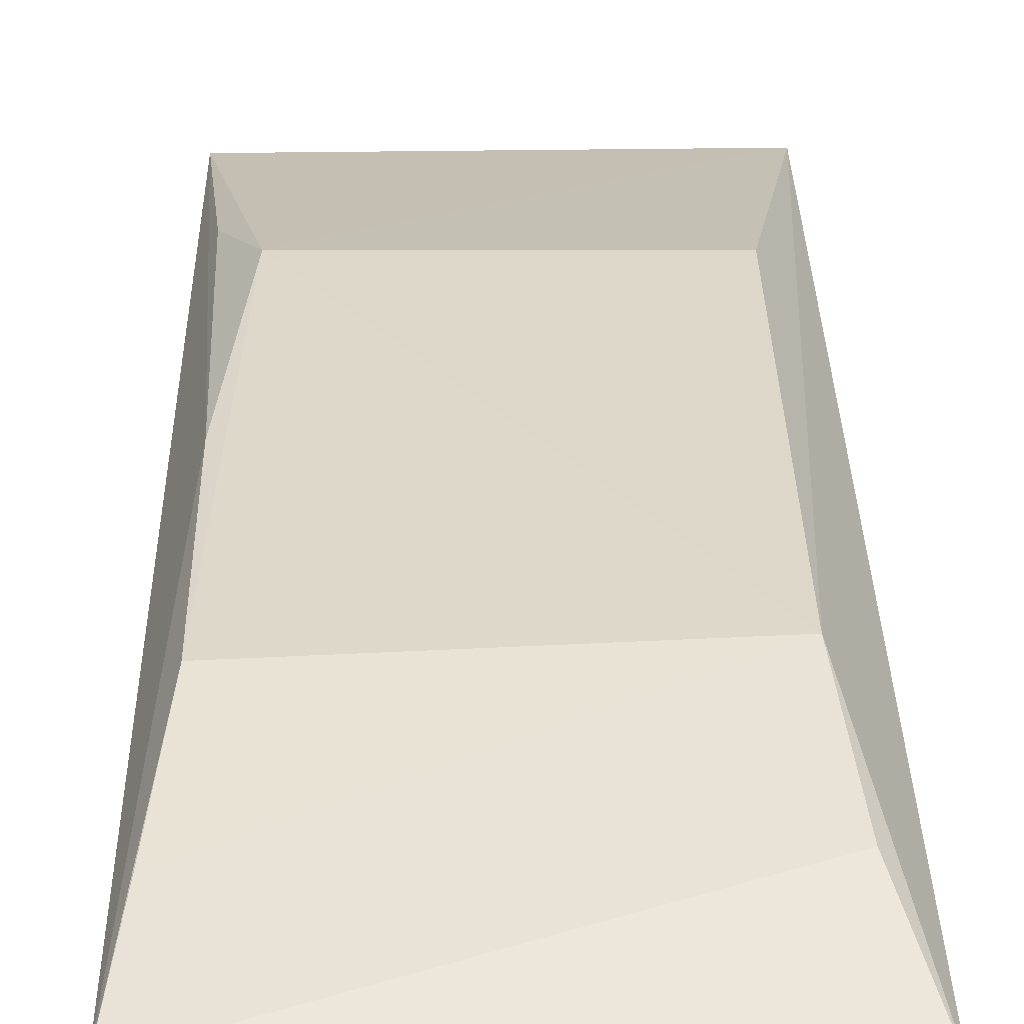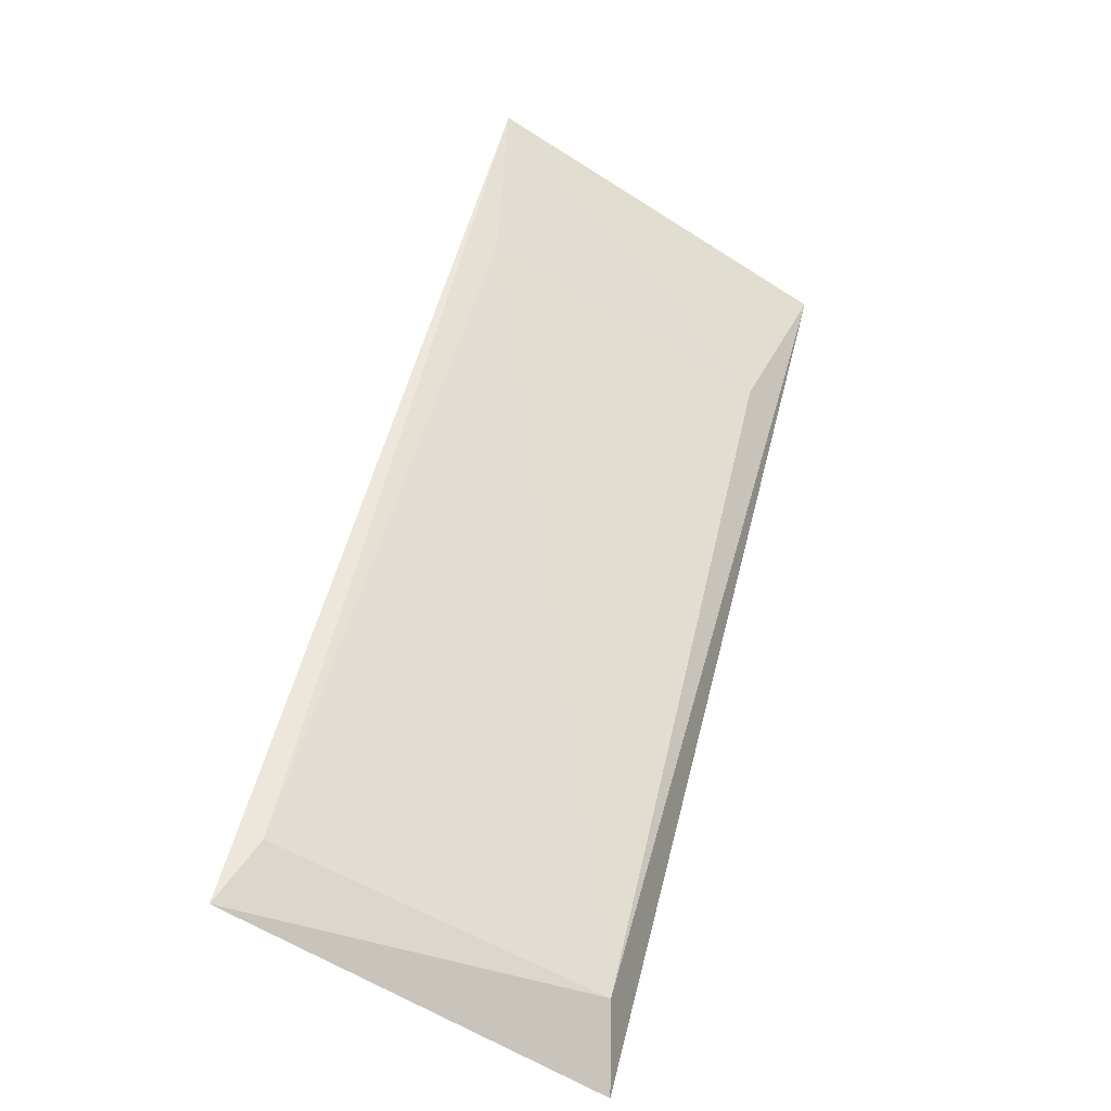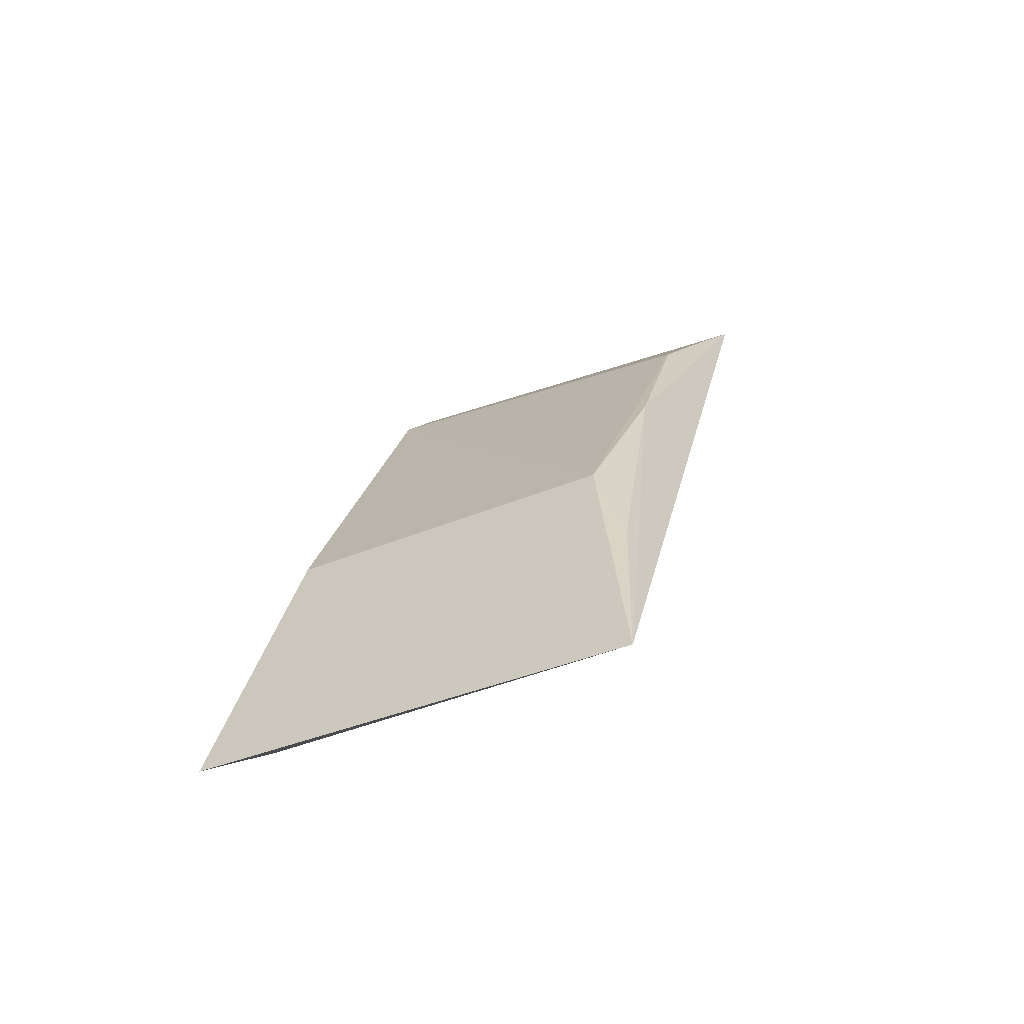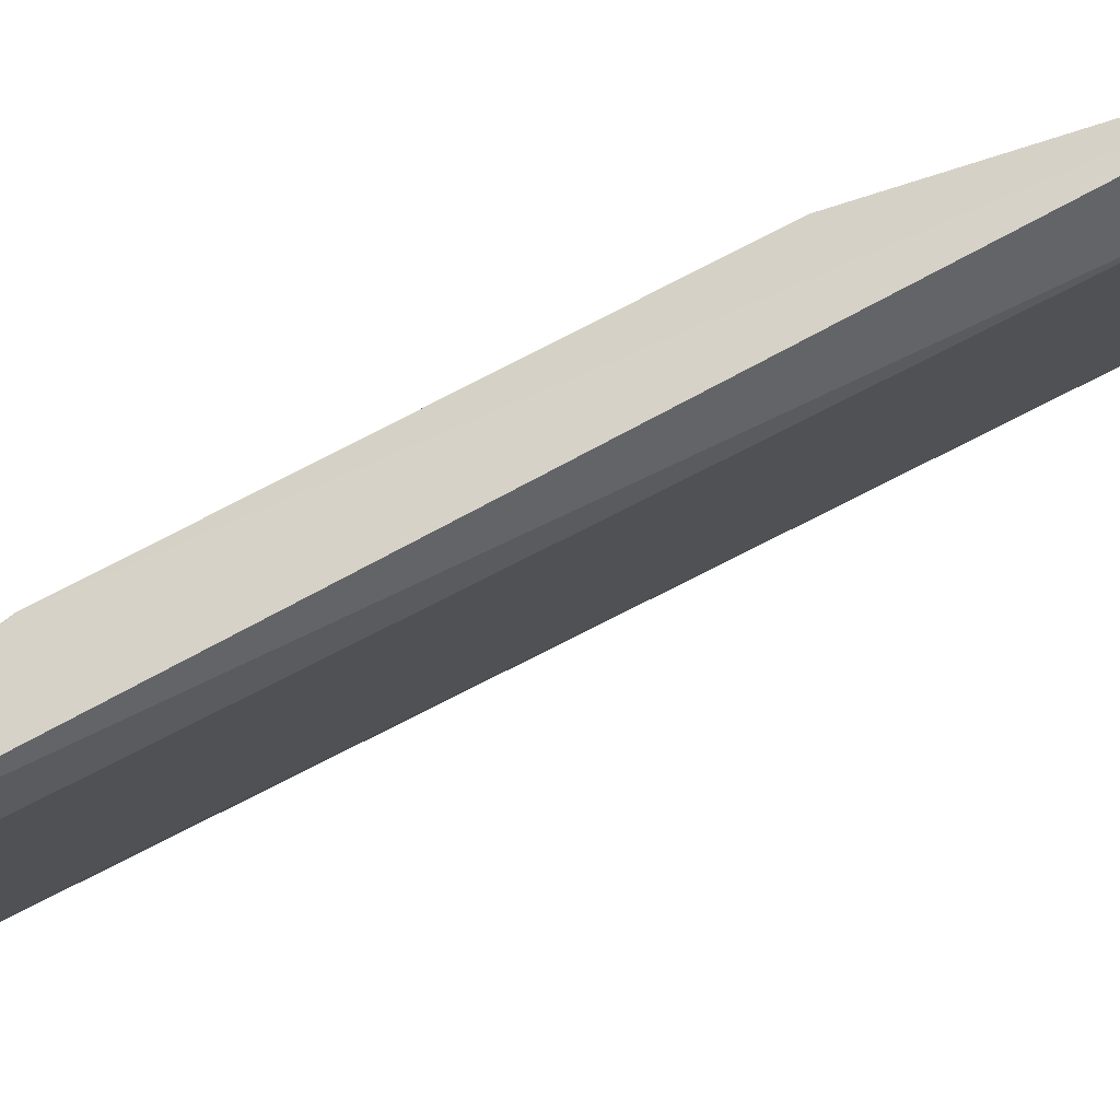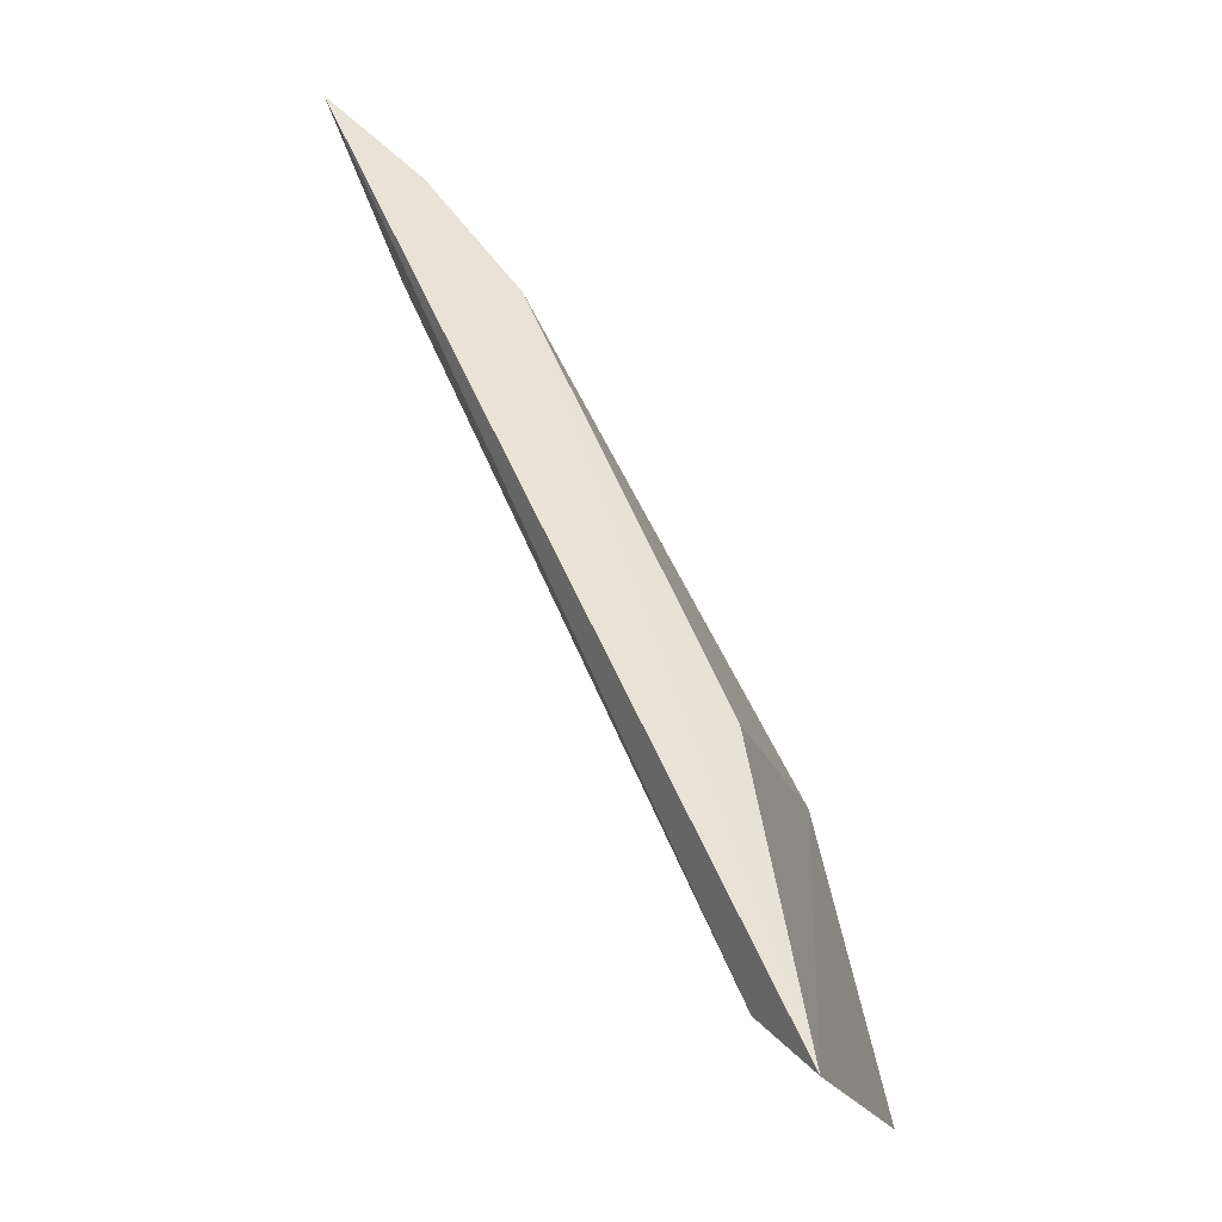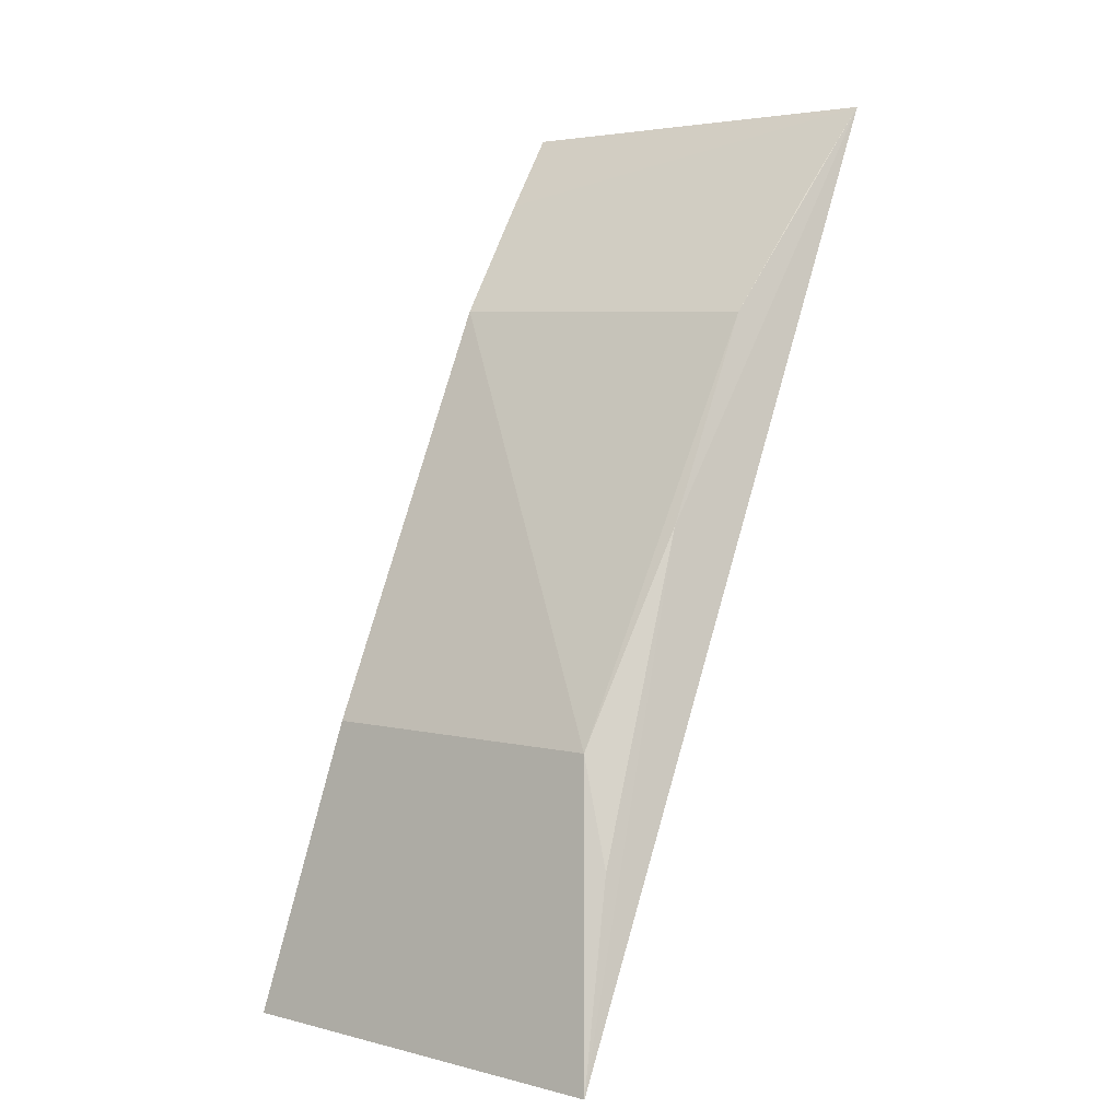
<metadata>
{"format":"obj","ext":"obj","renderer":"f3d","projection":"perspective","resolution":1024,"background":"white","views":[{"elev":5.5,"azim":-1.0,"up":"+Y"},{"elev":-58.0,"azim":-33.7,"up":"+Z"},{"elev":-46.4,"azim":-155.4,"up":"+Z"},{"elev":-6.8,"azim":102.0,"up":"+Y"},{"elev":-18.2,"azim":105.0,"up":"+Z"},{"elev":4.1,"azim":-140.0,"up":"+Z"}]}
</metadata>
<code>
v 0.02921 -0.2208 0.3905
v 0.02879 -0.1591 0.2625
v 0.02217 -0.1956 0.3624
v -0.02953 -0.1597 0.2623
v 0.02329 -0.1676 0.27
v -0.02215 -0.1685 0.3038
v -0.02953 -0.2206 0.3906
v 0.02215 -0.1685 0.3038
v 0.02215 -0.2118 0.3659
v -0.02643 -0.1652 0.2708
v -0.02539 -0.1834 0.3325
v 0.02442 -0.2084 0.3791
v -0.0244 -0.2103 0.3669
v -0.02705 -0.167 0.2893
v -0.02532 -0.1977 0.361
v -0.02758 -0.2105 0.3777
f 1 2 3
f 5 2 1
f 5 4 2
f 6 2 4
f 8 6 3
f 8 3 2
f 8 2 6
f 9 5 1
f 9 1 7
f 10 7 4
f 10 4 5
f 11 4 7
f 12 7 1
f 12 1 3
f 12 3 7
f 13 9 7
f 13 5 9
f 13 10 5
f 13 7 10
f 14 11 6
f 14 6 4
f 14 4 11
f 15 11 7
f 15 3 6
f 15 6 11
f 16 15 7
f 16 7 3
f 16 3 15

</code>
